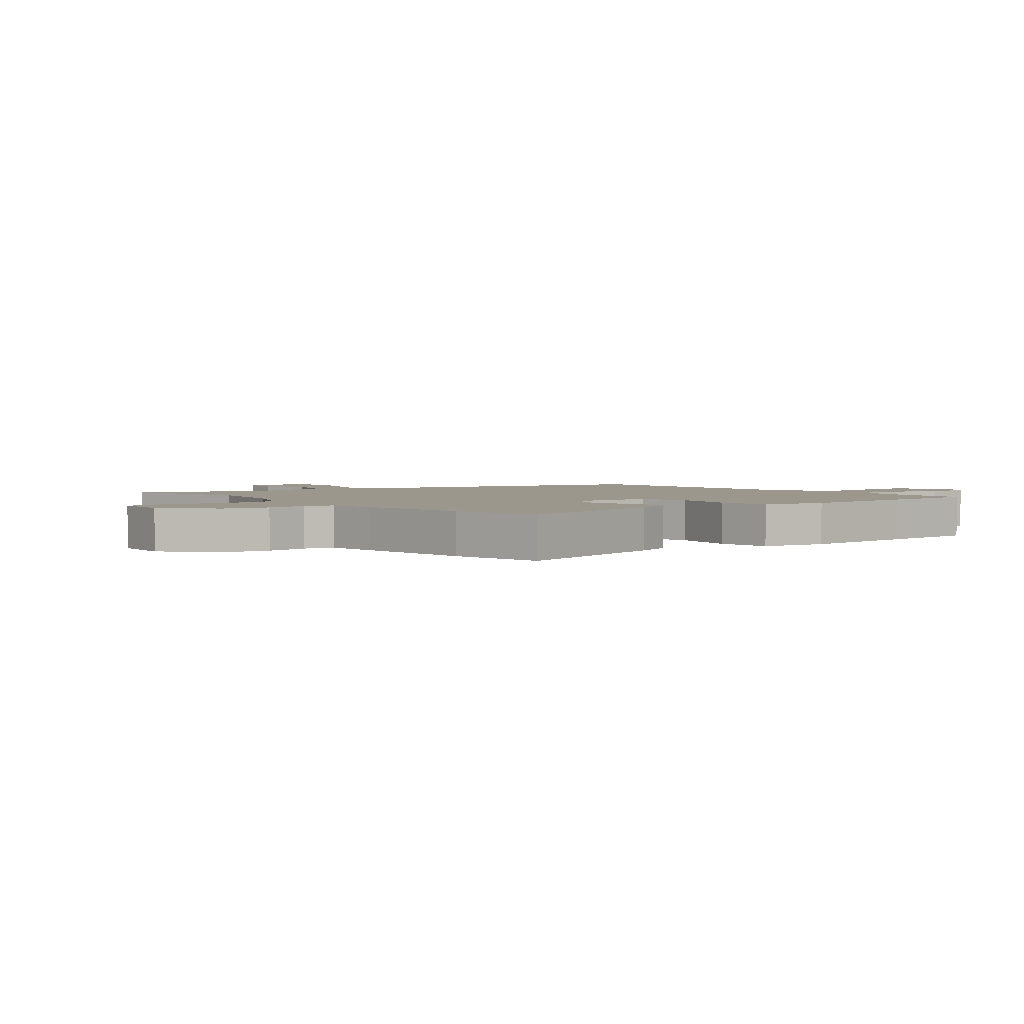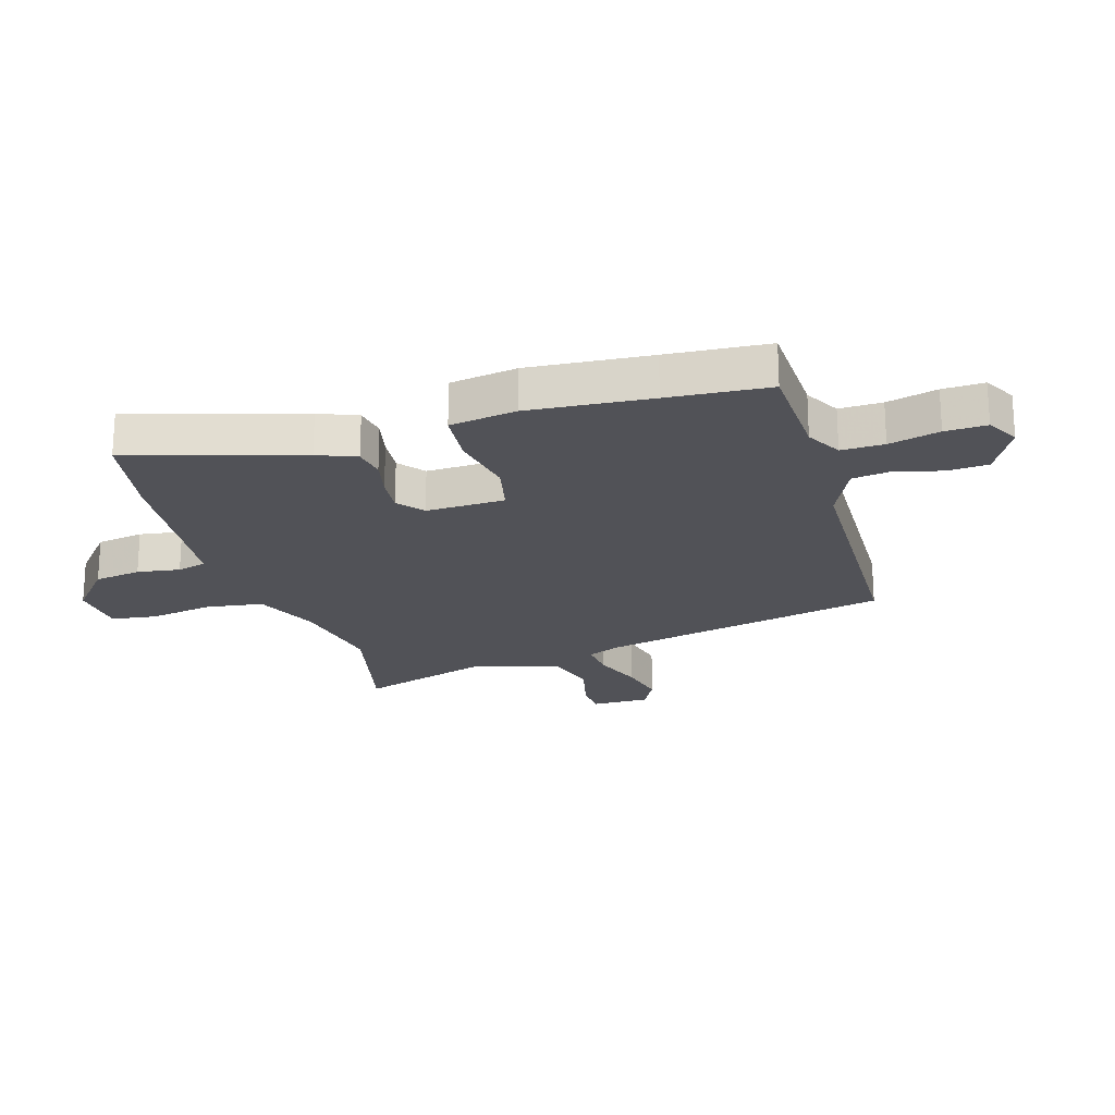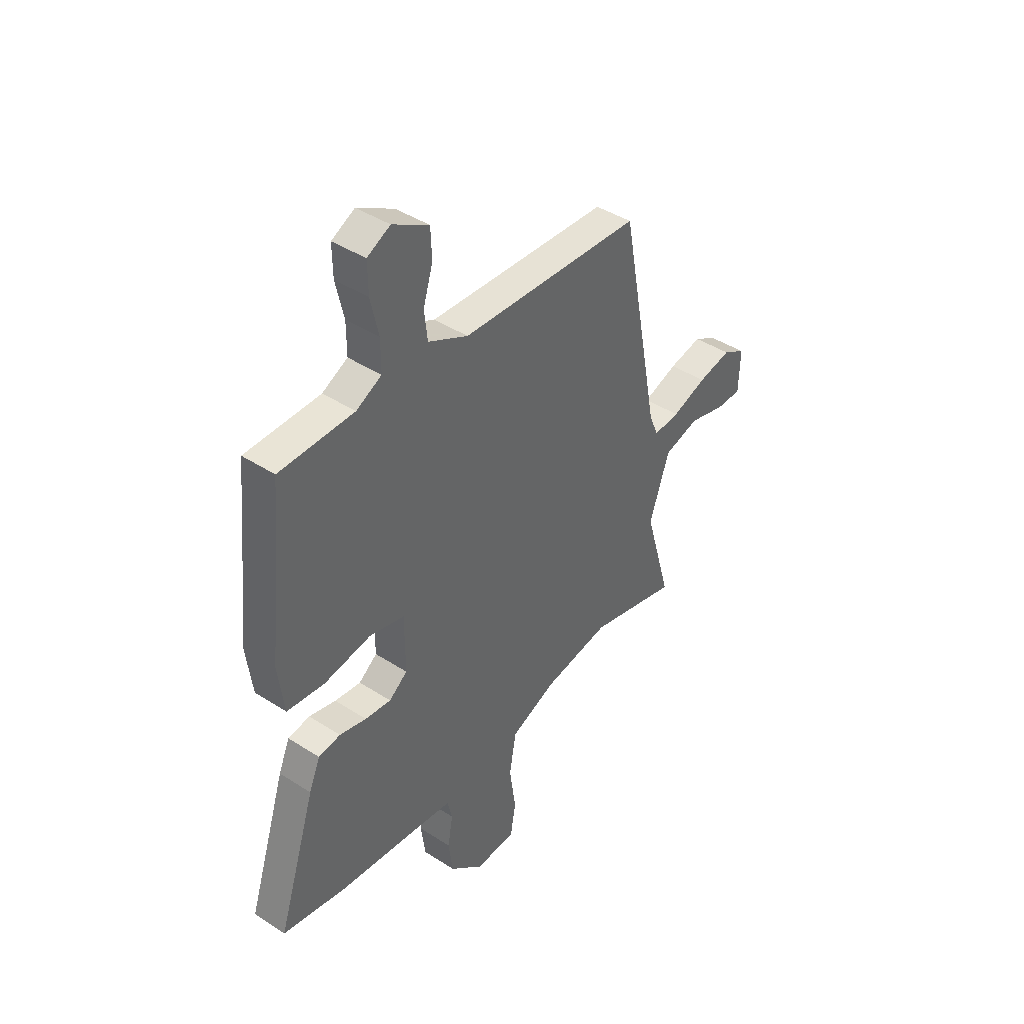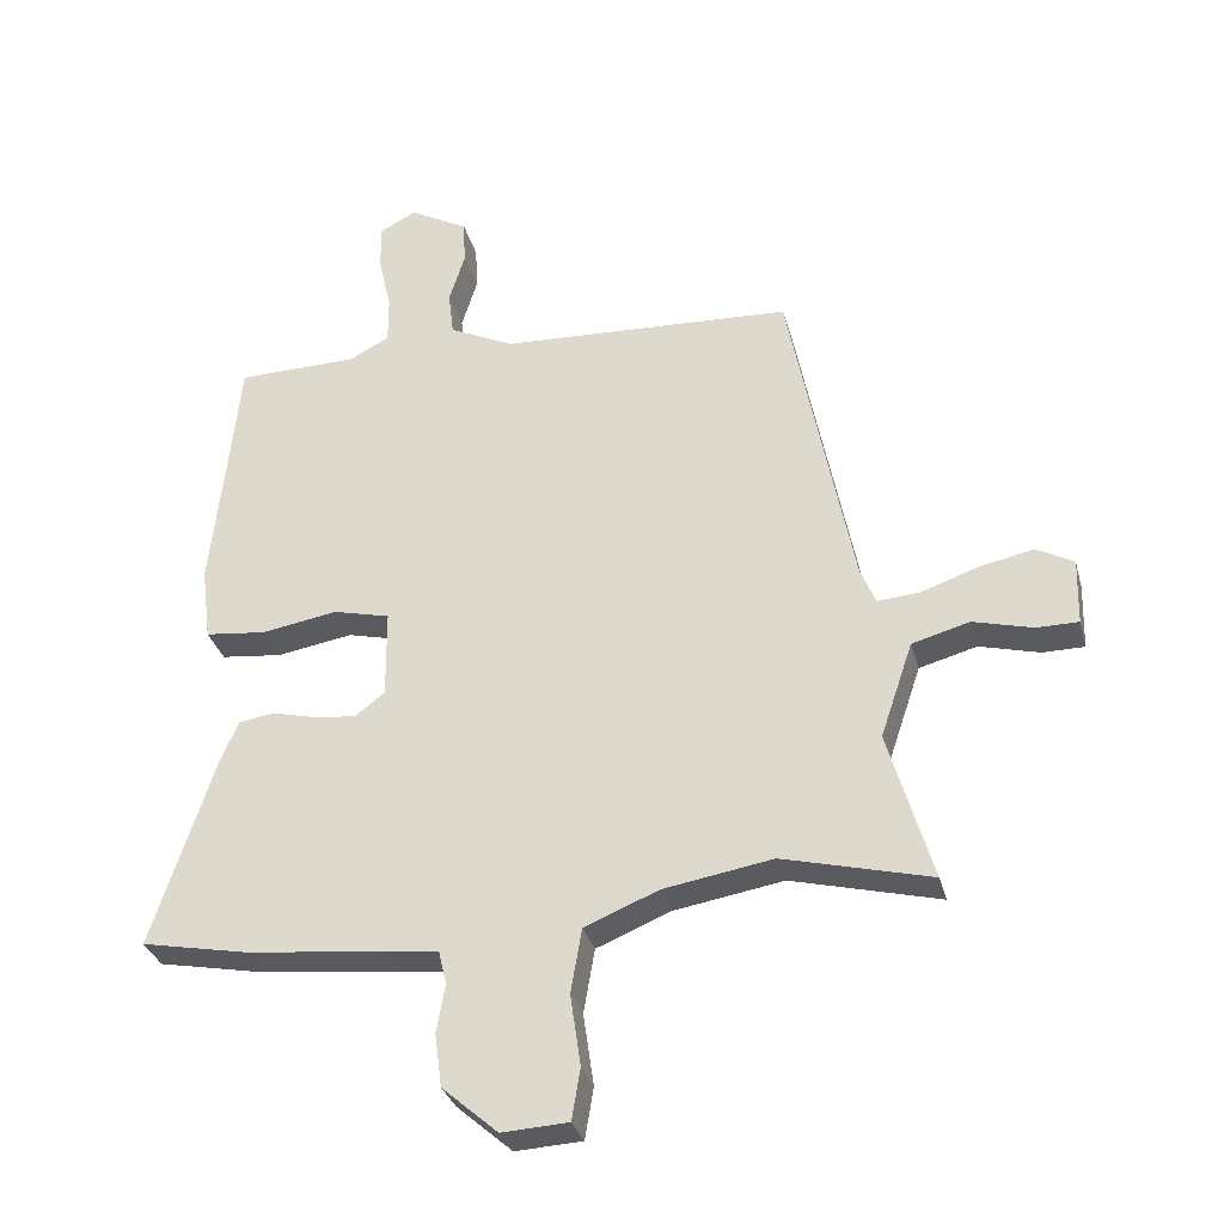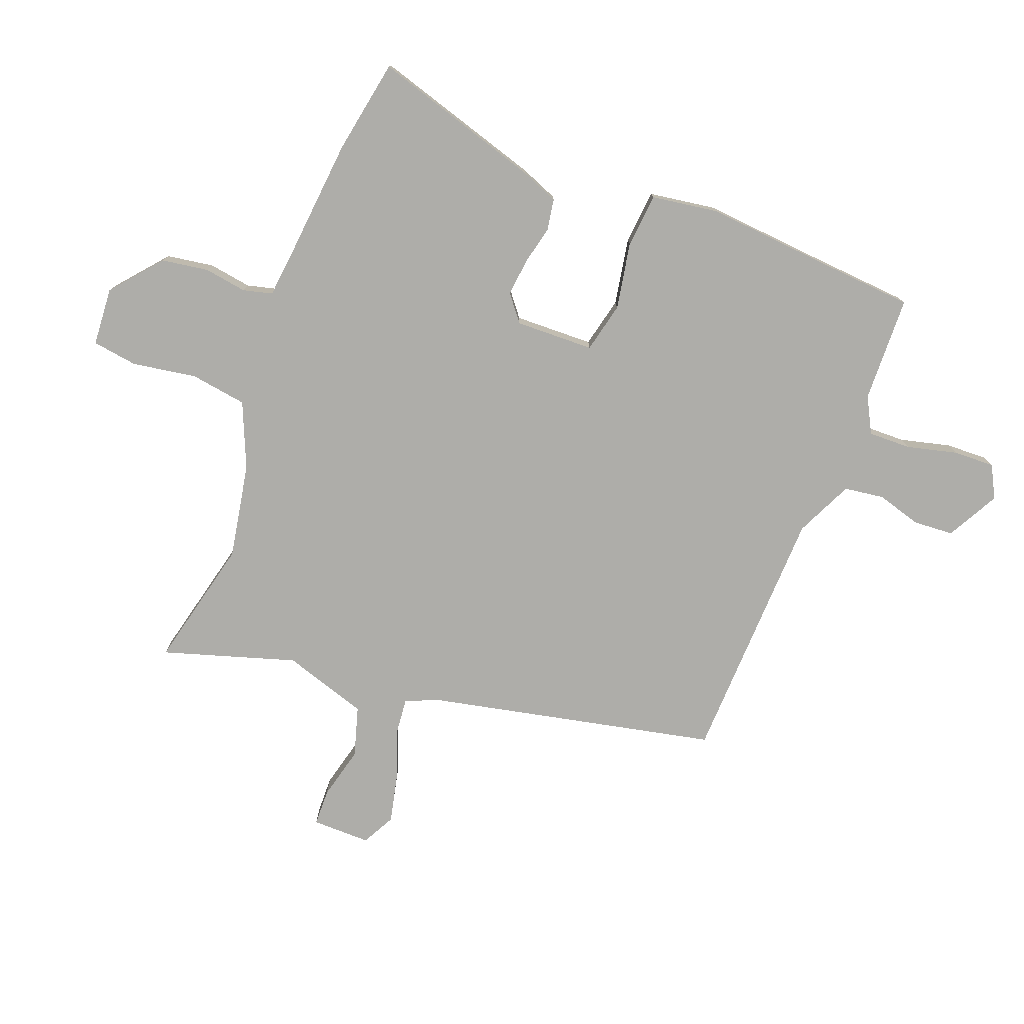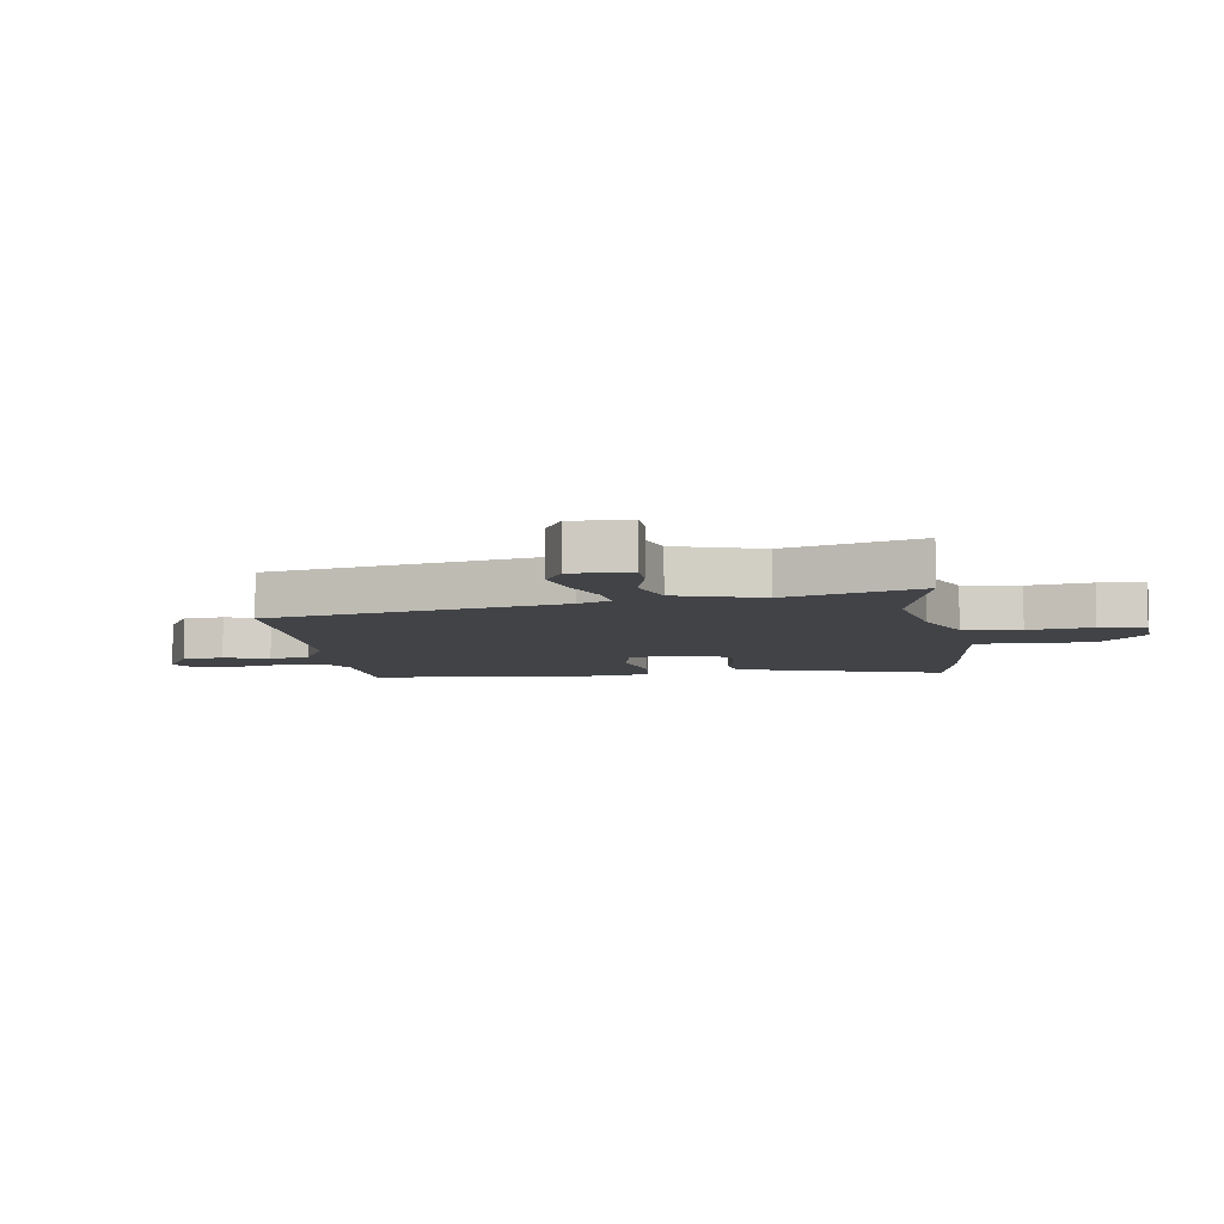
<metadata>
{"format":"obj","ext":"obj","renderer":"f3d","projection":"perspective","resolution":1024,"background":"white","views":[{"elev":2.6,"azim":-127.3,"up":"+Y"},{"elev":-21.5,"azim":-71.8,"up":"+Y"},{"elev":42.2,"azim":-52.1,"up":"+Z"},{"elev":-32.5,"azim":14.6,"up":"+Z"},{"elev":-77.1,"azim":-109.8,"up":"+Y"},{"elev":-7.0,"azim":99.4,"up":"+Y"}]}
</metadata>
<code>
v 0.599 0.07 -0.526
v 0.373 0.07 -0.467
v 0.206 0.07 -0.494
v 0.092 0.07 -0.54
v 0.075 0.07 -0.639
v 0.091 0.07 -0.75
v 0.078 0.07 -0.829
v -0.024 0.07 -0.834
v -0.109 0.07 -0.759
v -0.12 0.07 -0.677
v -0.107 0.07 -0.603
v -0.119 0.07 -0.552
v -0.205 0.07 -0.541
v -0.414 0.07 -0.517
v -0.577 0.07 -0.484
v -0.482 0.07 -0.191
v -0.454 0.07 -0.125
v -0.399 0.07 -0.117
v -0.332 0.07 -0.134
v -0.267 0.07 -0.142
v -0.221 0.07 -0.107
v -0.222 0.07 0.03
v -0.309 0.07 0.052
v -0.426 0.07 0.033
v -0.52 0.07 0.044
v -0.535 0.07 0.16
v -0.513 0.07 0.37
v -0.496 0.07 0.544
v -0.311 0.07 0.546
v -0.248 0.07 0.578
v -0.248 0.07 0.652
v -0.268 0.07 0.74
v -0.269 0.07 0.812
v -0.212 0.07 0.841
v -0.122 0.07 0.79
v -0.119 0.07 0.72
v -0.143 0.07 0.642
v -0.135 0.07 0.573
v -0.036 0.07 0.524
v 0.415 0.07 0.5
v 0.513 0.07 -0.008
v 0.536 0.07 -0.065
v 0.602 0.07 -0.06
v 0.689 0.07 -0.03
v 0.772 0.07 -0.013
v 0.829 0.07 -0.045
v 0.826 0.07 -0.147
v 0.762 0.07 -0.147
v 0.67 0.07 -0.122
v 0.582 0.07 -0.146
v 0.532 0.07 -0.293
v 0.599 0 -0.526
v 0.373 0 -0.467
v 0.206 0 -0.494
v 0.092 0 -0.54
v 0.075 0 -0.639
v 0.091 0 -0.75
v 0.078 0 -0.829
v -0.024 0 -0.834
v -0.109 0 -0.759
v -0.12 0 -0.677
v -0.107 0 -0.603
v -0.119 0 -0.552
v -0.205 0 -0.541
v -0.414 0 -0.517
v -0.577 0 -0.484
v -0.482 0 -0.191
v -0.454 0 -0.125
v -0.399 0 -0.117
v -0.332 0 -0.134
v -0.267 0 -0.142
v -0.221 0 -0.107
v -0.222 0 0.03
v -0.309 0 0.052
v -0.426 0 0.033
v -0.52 0 0.044
v -0.535 0 0.16
v -0.513 0 0.37
v -0.496 0 0.544
v -0.311 0 0.546
v -0.248 0 0.578
v -0.248 0 0.652
v -0.268 0 0.74
v -0.269 0 0.812
v -0.212 0 0.841
v -0.122 0 0.79
v -0.119 0 0.72
v -0.143 0 0.642
v -0.135 0 0.573
v -0.036 0 0.524
v 0.415 0 0.5
v 0.513 0 -0.008
v 0.536 0 -0.065
v 0.602 0 -0.06
v 0.689 0 -0.03
v 0.772 0 -0.013
v 0.829 0 -0.045
v 0.826 0 -0.147
v 0.762 0 -0.147
v 0.67 0 -0.122
v 0.582 0 -0.146
v 0.532 0 -0.293
f 47 48 49
f 46 47 49
f 45 46 49
f 44 45 49
f 43 44 49
f 42 43 49 50
f 39 40 41
f 38 39 41 42
f 35 36 37
f 34 35 37
f 33 34 37
f 32 33 37
f 31 32 37
f 30 31 37 38
f 42 50 51
f 38 42 51
f 30 38 51
f 29 30 51
f 25 26 27
f 24 25 27
f 23 24 27
f 27 28 29
f 23 27 29
f 22 23 29
f 17 18 19
f 16 17 19
f 15 16 19
f 14 15 19
f 13 14 19
f 12 13 19 20
f 9 10 11
f 8 9 11
f 7 8 11
f 6 7 11
f 5 6 11
f 4 5 11 12
f 12 20 21
f 4 12 21
f 3 4 21
f 51 1 2
f 29 51 2
f 22 29 2
f 2 3 21 22
f 100 99 98
f 100 98 97
f 100 97 96
f 100 96 95
f 100 95 94
f 101 100 94 93
f 92 91 90
f 93 92 90 89
f 88 87 86
f 88 86 85
f 88 85 84
f 88 84 83
f 88 83 82
f 89 88 82 81
f 102 101 93
f 102 93 89
f 102 89 81
f 102 81 80
f 78 77 76
f 78 76 75
f 78 75 74
f 80 79 78
f 80 78 74
f 80 74 73
f 70 69 68
f 70 68 67
f 70 67 66
f 70 66 65
f 70 65 64
f 71 70 64 63
f 62 61 60
f 62 60 59
f 62 59 58
f 62 58 57
f 62 57 56
f 63 62 56 55
f 72 71 63
f 72 63 55
f 72 55 54
f 53 52 102
f 53 102 80
f 53 80 73
f 73 72 54 53
f 1 52 53 2
f 2 53 54 3
f 3 54 55 4
f 4 55 56 5
f 5 56 57 6
f 6 57 58 7
f 7 58 59 8
f 8 59 60 9
f 9 60 61 10
f 10 61 62 11
f 11 62 63 12
f 12 63 64 13
f 13 64 65 14
f 14 65 66 15
f 15 66 67 16
f 16 67 68 17
f 17 68 69 18
f 18 69 70 19
f 19 70 71 20
f 20 71 72 21
f 21 72 73 22
f 22 73 74 23
f 23 74 75 24
f 24 75 76 25
f 25 76 77 26
f 26 77 78 27
f 27 78 79 28
f 28 79 80 29
f 29 80 81 30
f 30 81 82 31
f 31 82 83 32
f 32 83 84 33
f 33 84 85 34
f 34 85 86 35
f 35 86 87 36
f 36 87 88 37
f 37 88 89 38
f 38 89 90 39
f 39 90 91 40
f 40 91 92 41
f 41 92 93 42
f 42 93 94 43
f 43 94 95 44
f 44 95 96 45
f 45 96 97 46
f 46 97 98 47
f 47 98 99 48
f 48 99 100 49
f 49 100 101 50
f 50 101 102 51
f 51 102 52 1

</code>
